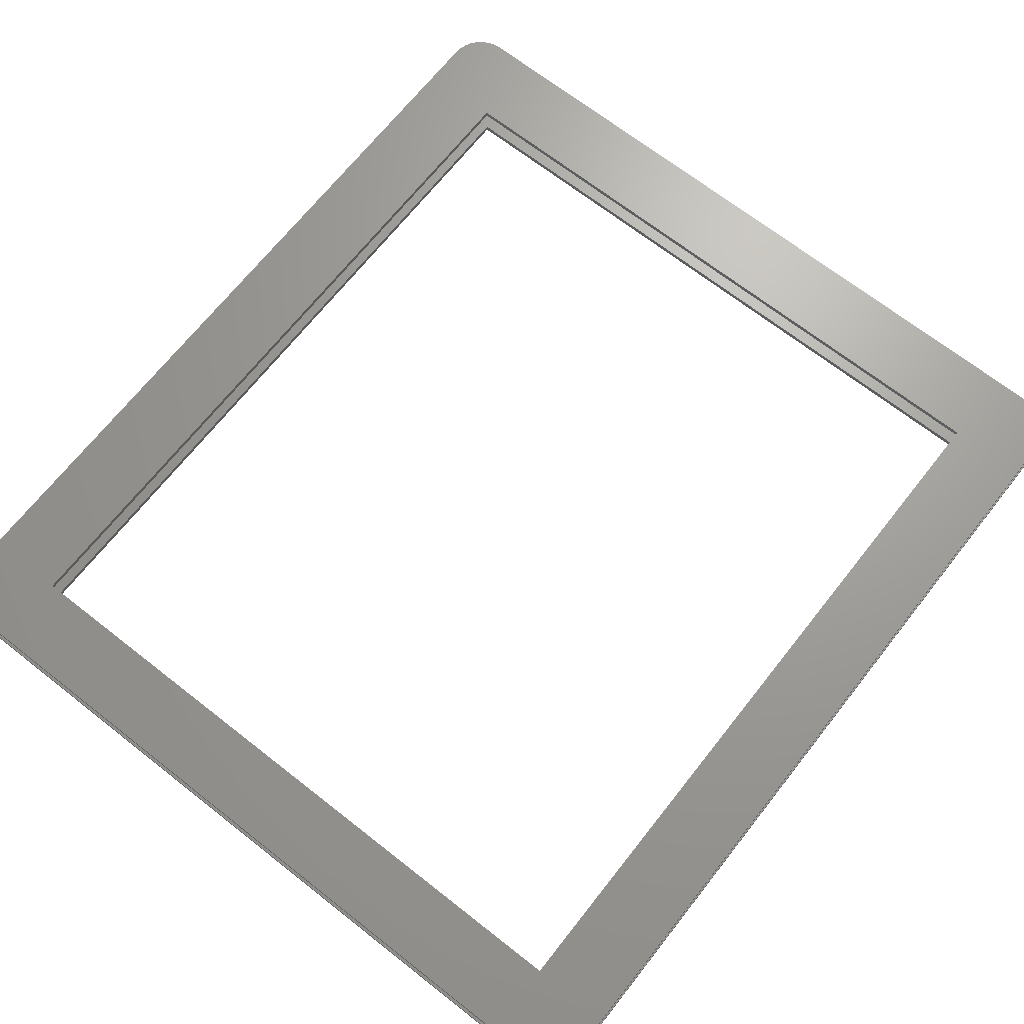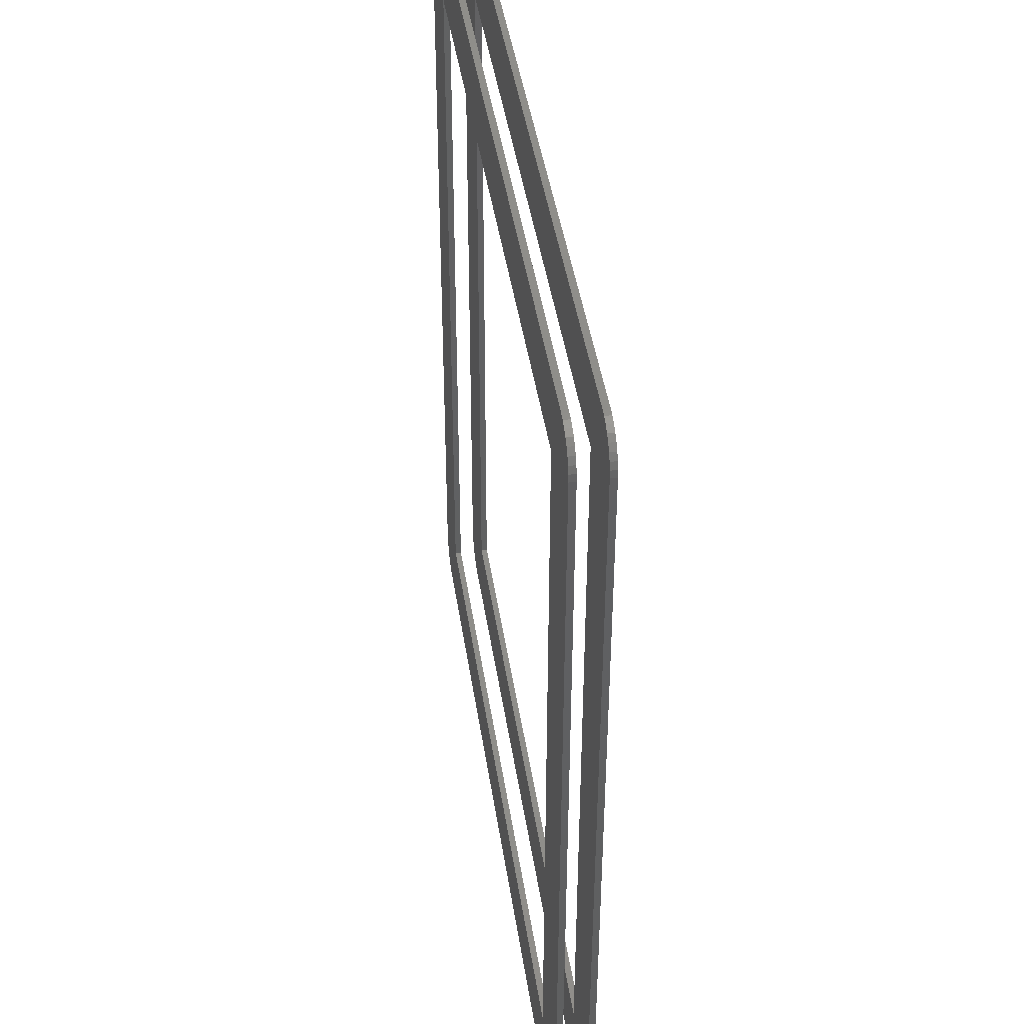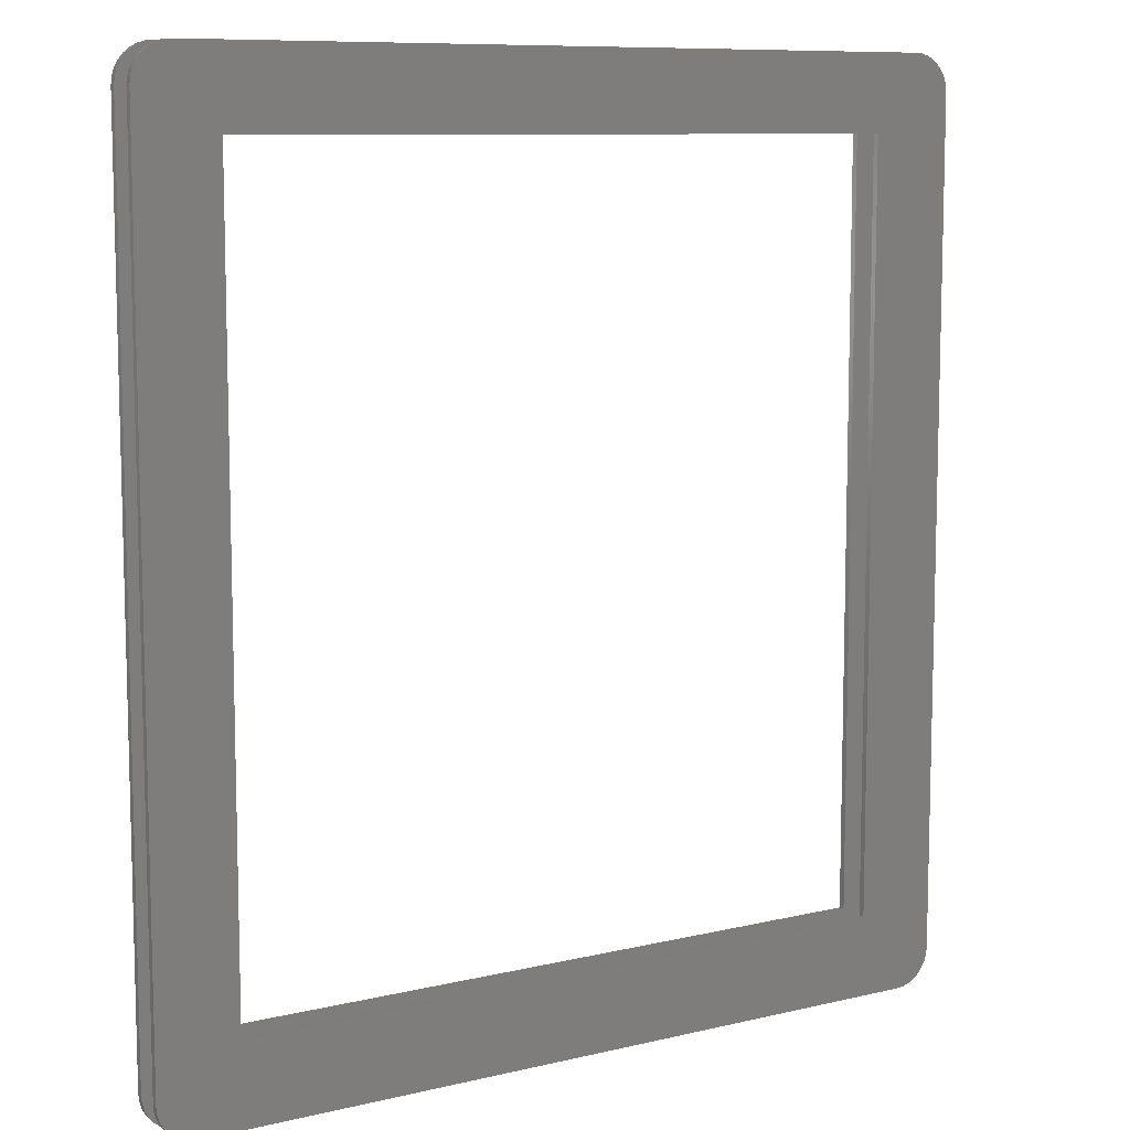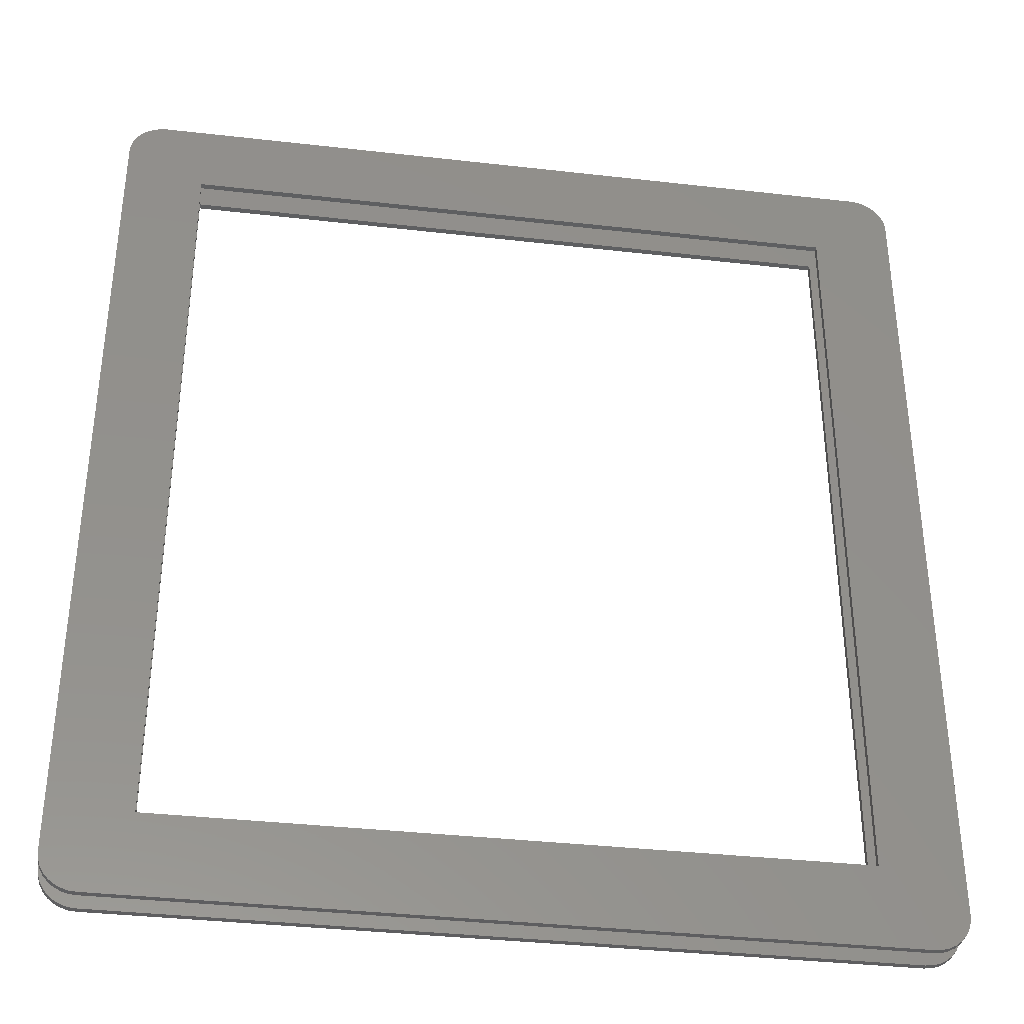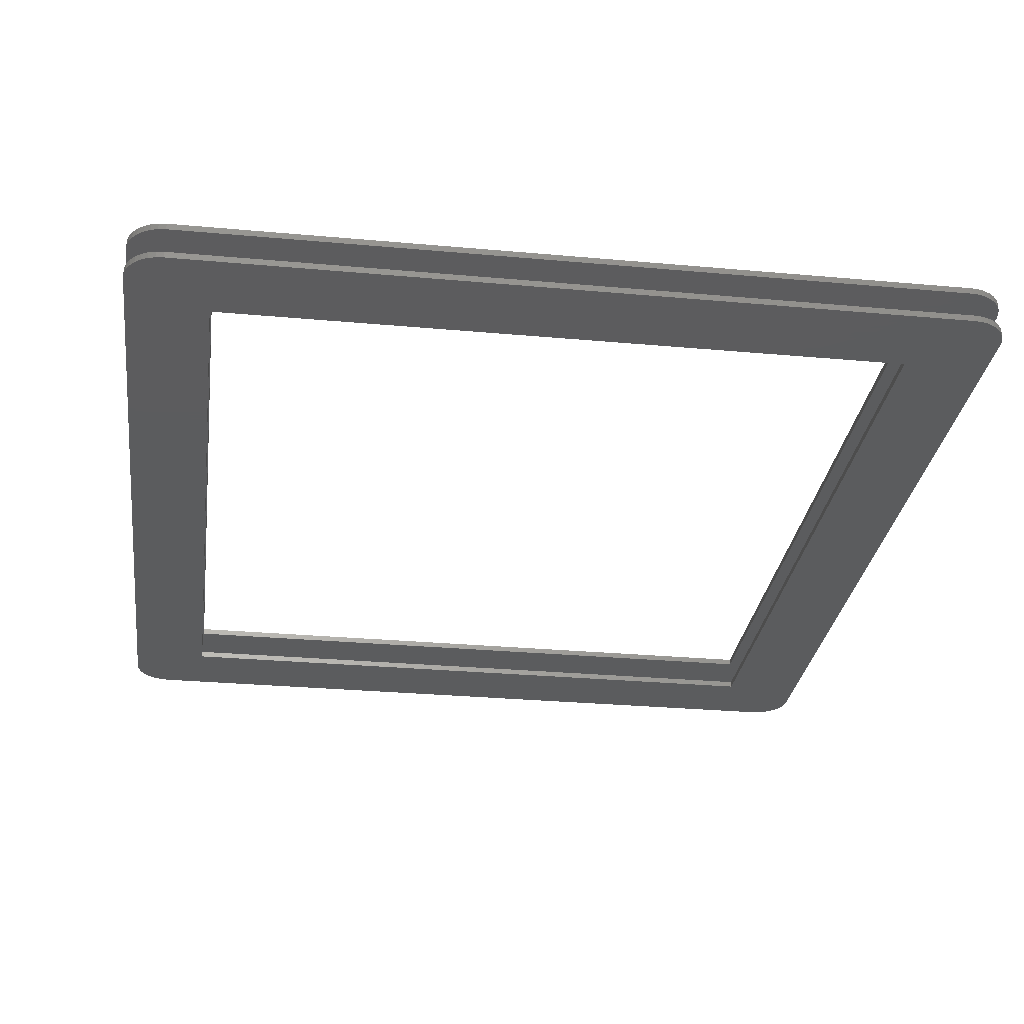
<metadata>
{"format":"stl","ext":"stl","renderer":"f3d","projection":"perspective","resolution":1024,"background":"white","views":[{"elev":68.4,"azim":38.2,"up":"+Y"},{"elev":43.3,"azim":81.6,"up":"+Z"},{"elev":9.3,"azim":147.8,"up":"+Z"},{"elev":-36.3,"azim":171.5,"up":"+Z"},{"elev":-29.2,"azim":172.3,"up":"+Y"}]}
</metadata>
<code>
# stl→obj: 160 verts, 320 faces
v -0.6484 -0.03906 -0.4141
v -0.6484 -0.04688 -0.4141
v 0.1874 -0.03906 -0.4141
v 0.1874 -0.04688 -0.4141
v -0.6484 2.082e-17 -0.4141
v -0.6484 -0.007812 -0.4141
v 0.1874 1.11e-16 -0.4141
v 0.1874 -0.007812 -0.4141
v 0.1874 -0.03906 0.5312
v 0.1874 -0.04688 0.5312
v 0.1874 1.665e-16 0.5312
v 0.1874 -0.007812 0.5312
v -0.6484 -0.03906 0.5312
v -0.6484 -0.04688 0.5312
v -0.6484 7.633e-17 0.5312
v -0.6484 -0.007812 0.5312
v -0.75 -0.04688 -0.4688
v -0.7491 -0.04688 -0.4777
v -0.7465 -0.04688 -0.4864
v -0.7039 -0.04688 0.625
v -0.7129 -0.04688 0.6241
v -0.7216 -0.04688 0.6215
v 0.2401 -0.04688 0.625
v 0.2578 -0.04688 0.6215
v 0.2491 -0.04688 0.6241
v 0.2401 -0.04688 -0.5148
v 0.2491 -0.04688 -0.5139
v 0.2578 -0.04688 -0.5113
v -0.7039 -0.04688 -0.5148
v -0.75 -0.04688 0.5789
v -0.7422 -0.04688 -0.4943
v -0.7365 -0.04688 -0.5013
v -0.7295 -0.04688 -0.507
v -0.7216 -0.04688 -0.5113
v -0.7129 -0.04688 -0.5139
v 0.2862 -0.04688 -0.4688
v 0.2862 -0.04688 0.5789
v 0.2657 -0.04688 -0.507
v 0.2727 -0.04688 -0.5013
v 0.2784 -0.04688 -0.4943
v 0.2827 -0.04688 -0.4864
v 0.2853 -0.04688 -0.4777
v -0.7295 -0.04688 0.6172
v -0.7365 -0.04688 0.6115
v -0.7422 -0.04688 0.6045
v -0.7465 -0.04688 0.5966
v -0.7491 -0.04688 0.5879
v 0.2853 -0.04688 0.5879
v 0.2827 -0.04688 0.5966
v 0.2784 -0.04688 0.6045
v 0.2727 -0.04688 0.6115
v 0.2657 -0.04688 0.6172
v -0.7465 -0.03906 -0.4864
v -0.7491 -0.03906 -0.4777
v -0.75 -0.03906 -0.4688
v -0.7216 -0.03906 0.6215
v -0.7129 -0.03906 0.6241
v -0.7039 -0.03906 0.625
v 0.2491 -0.03906 0.6241
v 0.2578 -0.03906 0.6215
v 0.2401 -0.03906 0.625
v 0.2401 -0.03906 -0.5148
v -0.7039 -0.03906 -0.5148
v 0.2578 -0.03906 -0.5113
v 0.2491 -0.03906 -0.5139
v -0.7129 -0.03906 -0.5139
v -0.7216 -0.03906 -0.5113
v -0.7295 -0.03906 -0.507
v -0.7365 -0.03906 -0.5013
v -0.7422 -0.03906 -0.4943
v -0.75 -0.03906 0.5789
v 0.2862 -0.03906 -0.4688
v 0.2853 -0.03906 -0.4777
v 0.2827 -0.03906 -0.4864
v 0.2784 -0.03906 -0.4943
v 0.2727 -0.03906 -0.5013
v 0.2657 -0.03906 -0.507
v 0.2862 -0.03906 0.5789
v -0.7491 -0.03906 0.5879
v -0.7465 -0.03906 0.5966
v -0.7422 -0.03906 0.6045
v -0.7365 -0.03906 0.6115
v -0.7295 -0.03906 0.6172
v 0.2657 -0.03906 0.6172
v 0.2727 -0.03906 0.6115
v 0.2784 -0.03906 0.6045
v 0.2827 -0.03906 0.5966
v 0.2853 -0.03906 0.5879
v -0.7465 -2.233e-18 -0.4864
v -0.7491 -2.044e-18 -0.4777
v -0.75 -1.643e-18 -0.4688
v -0.7216 6.286e-17 0.6215
v -0.7129 6.396e-17 0.6241
v -0.7039 6.583e-17 0.625
v 0.2491 1.7e-16 0.6241
v 0.2578 1.709e-16 0.6215
v 0.2401 1.691e-16 0.625
v 0.2401 1.074e-16 -0.5148
v -0.7039 9.13e-19 -0.5148
v 0.2578 1.106e-16 -0.5113
v 0.2491 1.095e-16 -0.5139
v -0.7129 -3.534e-20 -0.5139
v -0.7216 -8.49e-19 -0.5113
v -0.7295 -1.497e-18 -0.507
v -0.7365 -1.954e-18 -0.5013
v -0.7422 -2.202e-18 -0.4943
v -0.75 5.734e-17 0.5789
v 0.2862 1.161e-16 -0.4688
v 0.2853 1.155e-16 -0.4777
v 0.2827 1.148e-16 -0.4864
v 0.2784 1.139e-16 -0.4943
v 0.2727 1.128e-16 -0.5013
v 0.2657 1.117e-16 -0.507
v 0.2862 1.732e-16 0.5789
v -0.7491 5.793e-17 0.5879
v -0.7465 5.87e-17 0.5966
v -0.7422 5.962e-17 0.6045
v -0.7365 6.064e-17 0.6115
v -0.7295 6.174e-17 0.6172
v 0.2657 1.715e-16 0.6172
v 0.2727 1.72e-16 0.6115
v 0.2784 1.722e-16 0.6045
v 0.2827 1.722e-16 0.5966
v 0.2853 1.72e-16 0.5879
v -0.75 -0.007812 -0.4688
v -0.7491 -0.007812 -0.4777
v -0.7465 -0.007812 -0.4864
v -0.7039 -0.007812 0.625
v -0.7129 -0.007812 0.6241
v -0.7216 -0.007812 0.6215
v 0.2401 -0.007812 0.625
v 0.2578 -0.007812 0.6215
v 0.2491 -0.007812 0.6241
v 0.2401 -0.007812 -0.5148
v 0.2491 -0.007812 -0.5139
v 0.2578 -0.007812 -0.5113
v -0.7039 -0.007812 -0.5148
v -0.75 -0.007812 0.5789
v -0.7422 -0.007812 -0.4943
v -0.7365 -0.007812 -0.5013
v -0.7295 -0.007812 -0.507
v -0.7216 -0.007812 -0.5113
v -0.7129 -0.007812 -0.5139
v 0.2862 -0.007812 -0.4688
v 0.2862 -0.007812 0.5789
v 0.2657 -0.007812 -0.507
v 0.2727 -0.007812 -0.5013
v 0.2784 -0.007812 -0.4943
v 0.2827 -0.007812 -0.4864
v 0.2853 -0.007812 -0.4777
v -0.7295 -0.007812 0.6172
v -0.7365 -0.007812 0.6115
v -0.7422 -0.007812 0.6045
v -0.7465 -0.007812 0.5966
v -0.7491 -0.007812 0.5879
v 0.2853 -0.007812 0.5879
v 0.2827 -0.007812 0.5966
v 0.2784 -0.007812 0.6045
v 0.2727 -0.007812 0.6115
v 0.2657 -0.007812 0.6172
f 1 2 3
f 3 2 4
f 5 6 7
f 7 6 8
f 3 4 9
f 9 4 10
f 7 8 11
f 11 8 12
f 9 10 13
f 13 10 14
f 11 12 15
f 15 12 16
f 13 14 1
f 1 14 2
f 15 16 5
f 5 16 6
f 17 18 19
f 20 21 22
f 23 24 25
f 26 27 28
f 26 28 4
f 26 4 2
f 26 2 29
f 2 14 30
f 2 30 17
f 2 17 19
f 2 19 31
f 2 31 32
f 2 32 33
f 2 33 34
f 2 34 35
f 2 35 29
f 36 37 10
f 36 10 4
f 36 4 28
f 36 28 38
f 36 38 39
f 36 39 40
f 36 40 41
f 36 41 42
f 14 10 20
f 14 20 22
f 14 22 43
f 14 43 44
f 14 44 45
f 14 45 46
f 14 46 47
f 14 47 30
f 37 48 49
f 37 49 50
f 37 50 51
f 37 51 52
f 37 52 24
f 37 24 23
f 37 23 20
f 37 20 10
f 53 54 55
f 56 57 58
f 59 60 61
f 62 63 1
f 62 1 3
f 62 3 64
f 62 64 65
f 1 63 66
f 1 66 67
f 1 67 68
f 1 68 69
f 1 69 70
f 1 70 53
f 1 53 55
f 1 55 71
f 1 71 13
f 72 73 74
f 72 74 75
f 72 75 76
f 72 76 77
f 72 77 64
f 72 64 3
f 72 3 9
f 72 9 78
f 13 71 79
f 13 79 80
f 13 80 81
f 13 81 82
f 13 82 83
f 13 83 56
f 13 56 58
f 13 58 9
f 78 9 58
f 78 58 61
f 78 61 60
f 78 60 84
f 78 84 85
f 78 85 86
f 78 86 87
f 78 87 88
f 89 90 91
f 92 93 94
f 95 96 97
f 98 99 5
f 98 5 7
f 98 7 100
f 98 100 101
f 5 99 102
f 5 102 103
f 5 103 104
f 5 104 105
f 5 105 106
f 5 106 89
f 5 89 91
f 5 91 107
f 5 107 15
f 108 109 110
f 108 110 111
f 108 111 112
f 108 112 113
f 108 113 100
f 108 100 7
f 108 7 11
f 108 11 114
f 15 107 115
f 15 115 116
f 15 116 117
f 15 117 118
f 15 118 119
f 15 119 92
f 15 92 94
f 15 94 11
f 114 11 94
f 114 94 97
f 114 97 96
f 114 96 120
f 114 120 121
f 114 121 122
f 114 122 123
f 114 123 124
f 125 126 127
f 128 129 130
f 131 132 133
f 134 135 136
f 134 136 8
f 134 8 6
f 134 6 137
f 6 16 138
f 6 138 125
f 6 125 127
f 6 127 139
f 6 139 140
f 6 140 141
f 6 141 142
f 6 142 143
f 6 143 137
f 144 145 12
f 144 12 8
f 144 8 136
f 144 136 146
f 144 146 147
f 144 147 148
f 144 148 149
f 144 149 150
f 16 12 128
f 16 128 130
f 16 130 151
f 16 151 152
f 16 152 153
f 16 153 154
f 16 154 155
f 16 155 138
f 145 156 157
f 145 157 158
f 145 158 159
f 145 159 160
f 145 160 132
f 145 132 131
f 145 131 128
f 145 128 12
f 63 29 66
f 66 29 35
f 66 35 67
f 67 35 34
f 67 34 68
f 68 34 33
f 68 33 69
f 69 33 32
f 69 32 70
f 70 32 31
f 70 31 53
f 53 31 19
f 53 19 54
f 54 19 18
f 54 18 55
f 55 18 17
f 99 137 102
f 102 137 143
f 102 143 103
f 103 143 142
f 103 142 104
f 104 142 141
f 104 141 105
f 105 141 140
f 105 140 106
f 106 140 139
f 106 139 89
f 89 139 127
f 89 127 90
f 90 127 126
f 90 126 91
f 91 126 125
f 29 63 26
f 26 63 62
f 137 99 134
f 134 99 98
f 72 36 73
f 73 36 42
f 73 42 74
f 74 42 41
f 74 41 75
f 75 41 40
f 75 40 76
f 76 40 39
f 76 39 77
f 77 39 38
f 77 38 64
f 64 38 28
f 64 28 65
f 65 28 27
f 65 27 62
f 62 27 26
f 108 144 109
f 109 144 150
f 109 150 110
f 110 150 149
f 110 149 111
f 111 149 148
f 111 148 112
f 112 148 147
f 112 147 113
f 113 147 146
f 113 146 100
f 100 146 136
f 100 136 101
f 101 136 135
f 101 135 98
f 98 135 134
f 36 72 37
f 37 72 78
f 144 108 145
f 145 108 114
f 61 23 59
f 59 23 25
f 59 25 60
f 60 25 24
f 60 24 84
f 84 24 52
f 84 52 85
f 85 52 51
f 85 51 86
f 86 51 50
f 86 50 87
f 87 50 49
f 87 49 88
f 88 49 48
f 88 48 78
f 78 48 37
f 97 131 95
f 95 131 133
f 95 133 96
f 96 133 132
f 96 132 120
f 120 132 160
f 120 160 121
f 121 160 159
f 121 159 122
f 122 159 158
f 122 158 123
f 123 158 157
f 123 157 124
f 124 157 156
f 124 156 114
f 114 156 145
f 23 61 20
f 20 61 58
f 131 97 128
f 128 97 94
f 71 30 79
f 79 30 47
f 79 47 80
f 80 47 46
f 80 46 81
f 81 46 45
f 81 45 82
f 82 45 44
f 82 44 83
f 83 44 43
f 83 43 56
f 56 43 22
f 56 22 57
f 57 22 21
f 57 21 58
f 58 21 20
f 107 138 115
f 115 138 155
f 115 155 116
f 116 155 154
f 116 154 117
f 117 154 153
f 117 153 118
f 118 153 152
f 118 152 119
f 119 152 151
f 119 151 92
f 92 151 130
f 92 130 93
f 93 130 129
f 93 129 94
f 94 129 128
f 30 71 17
f 17 71 55
f 138 107 125
f 125 107 91

</code>
